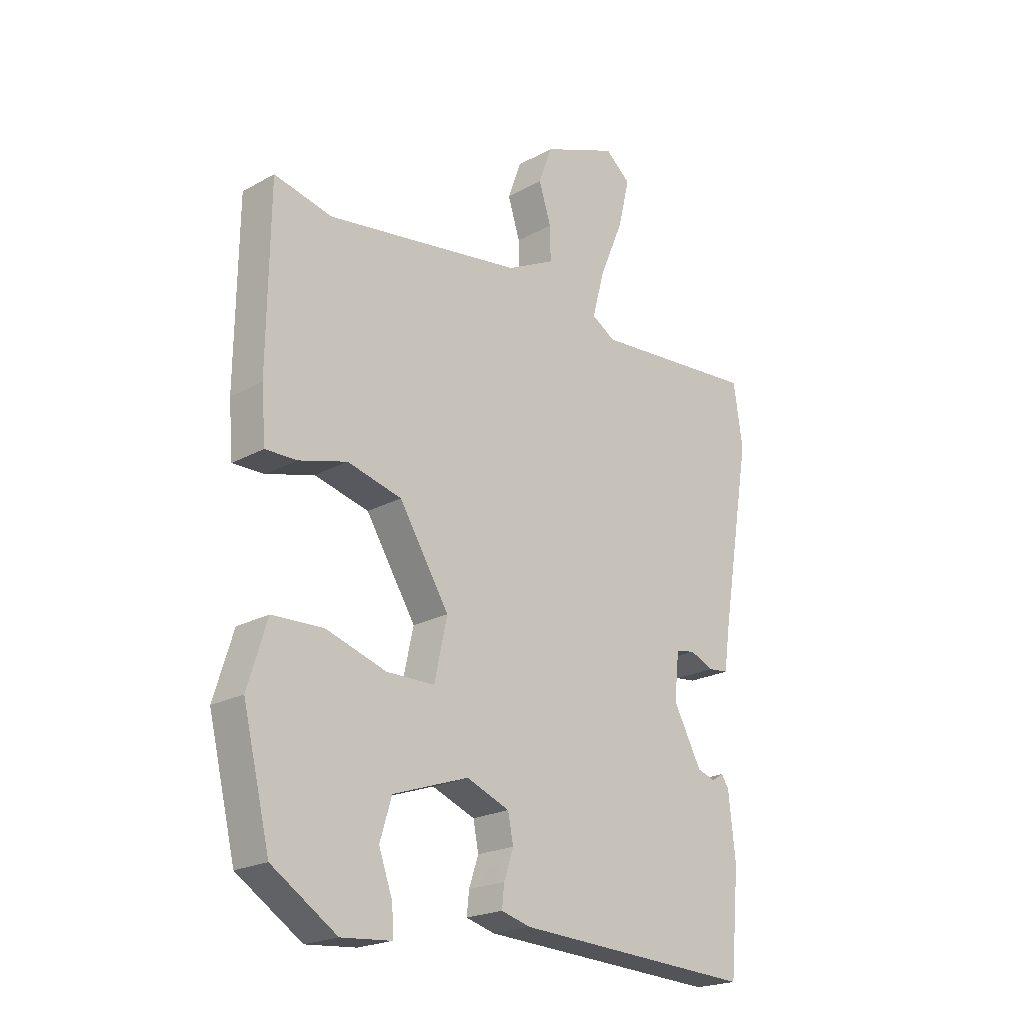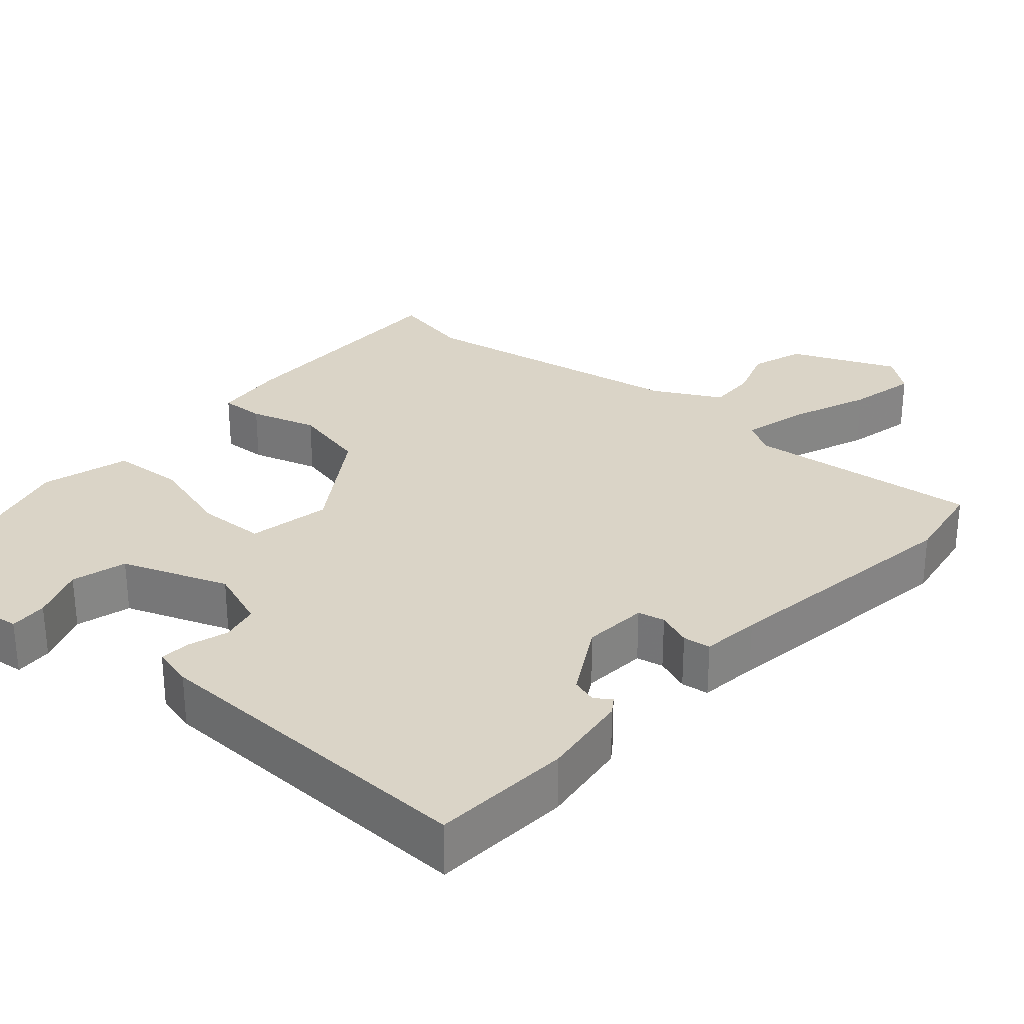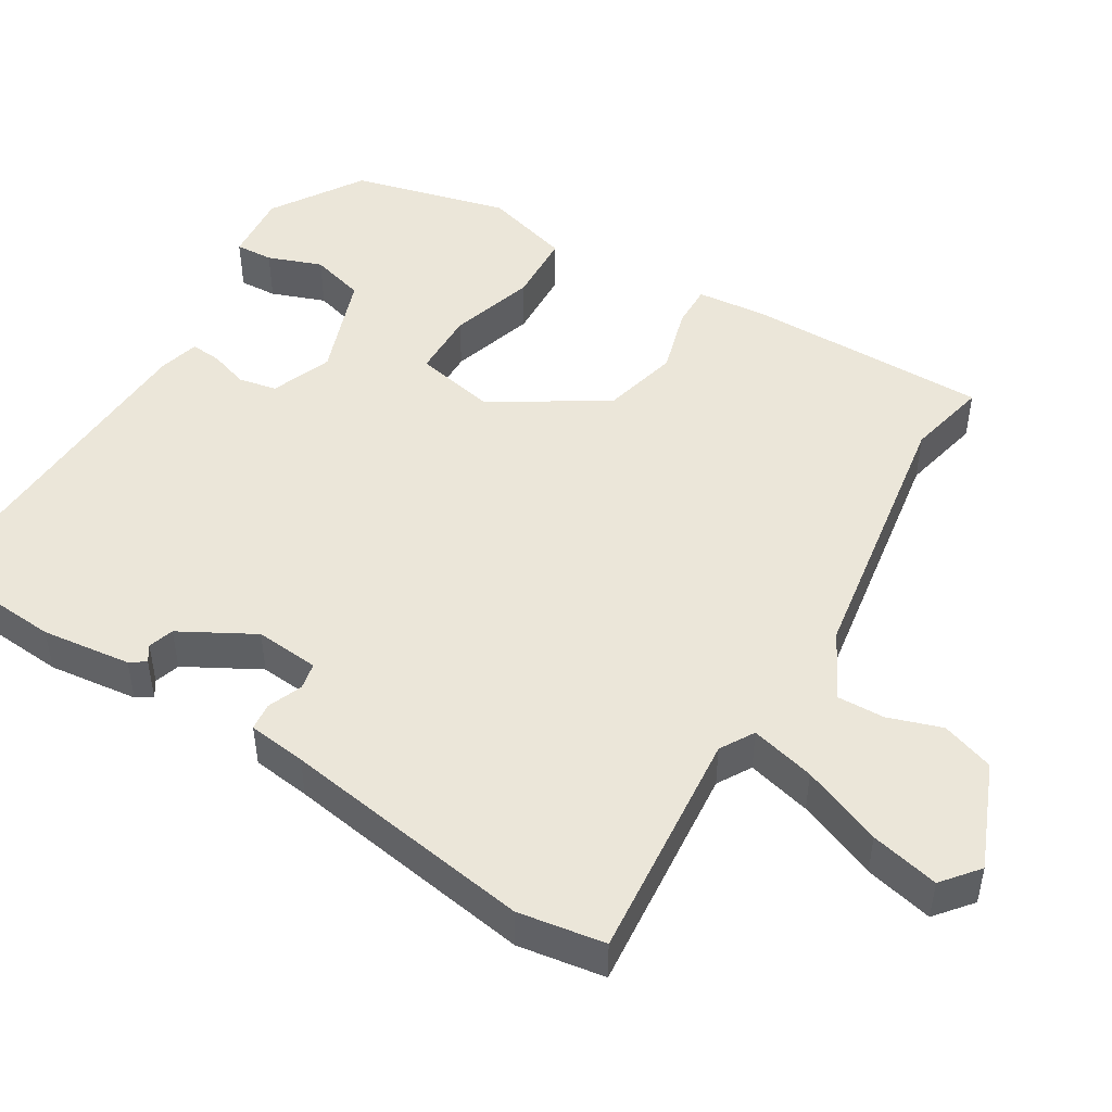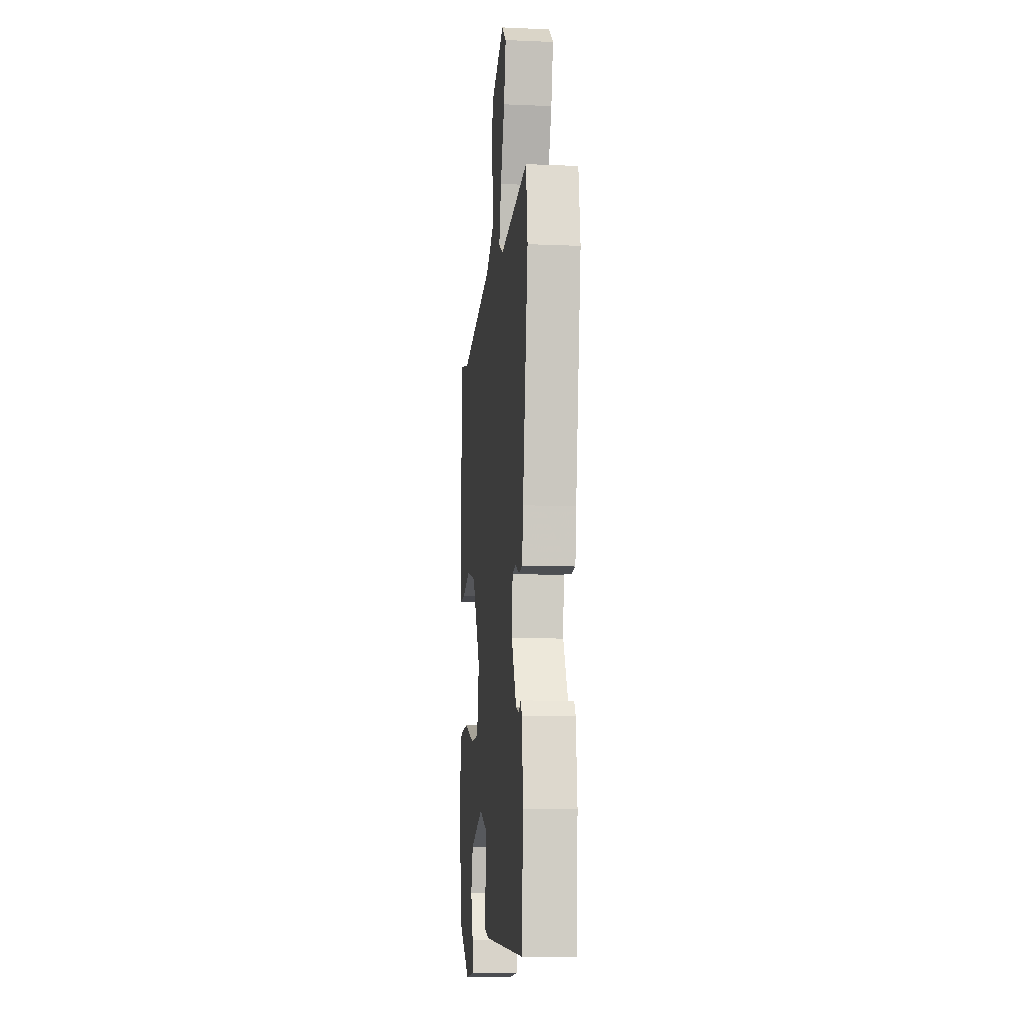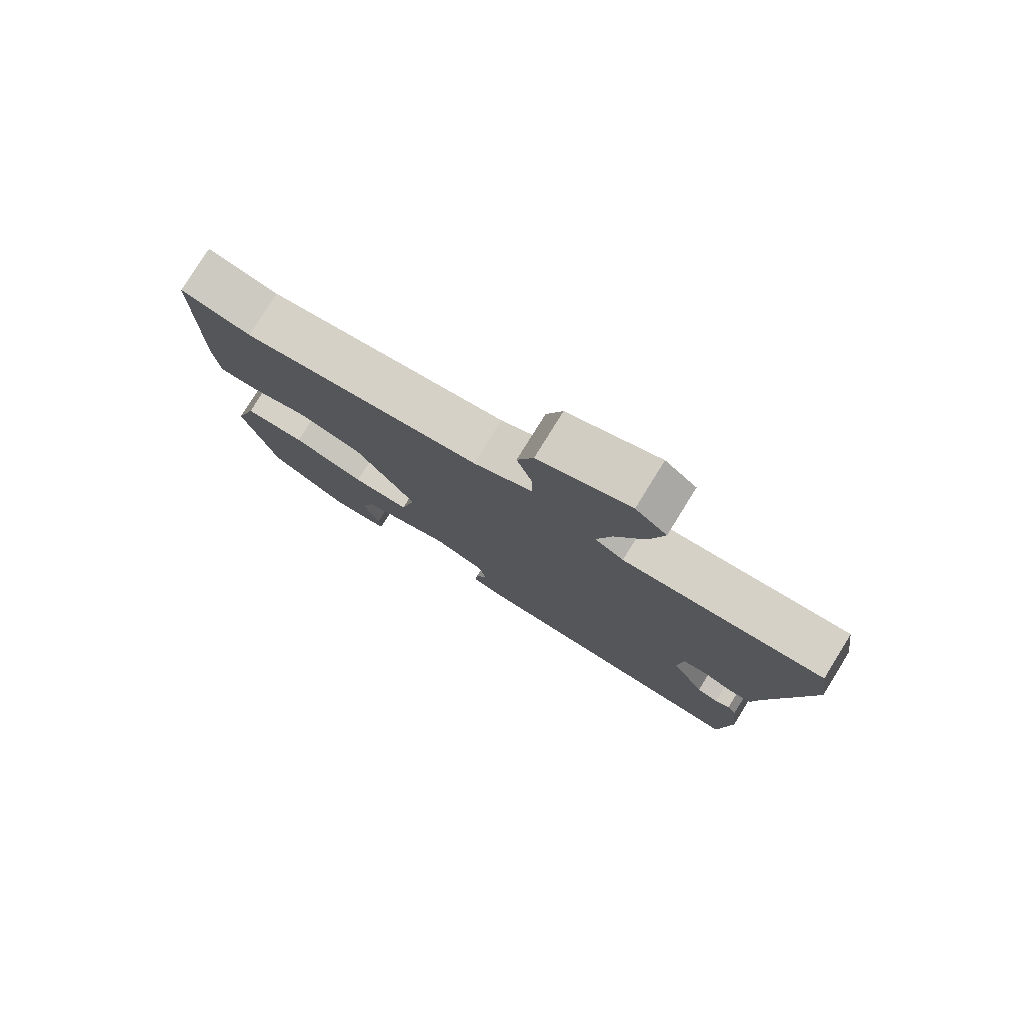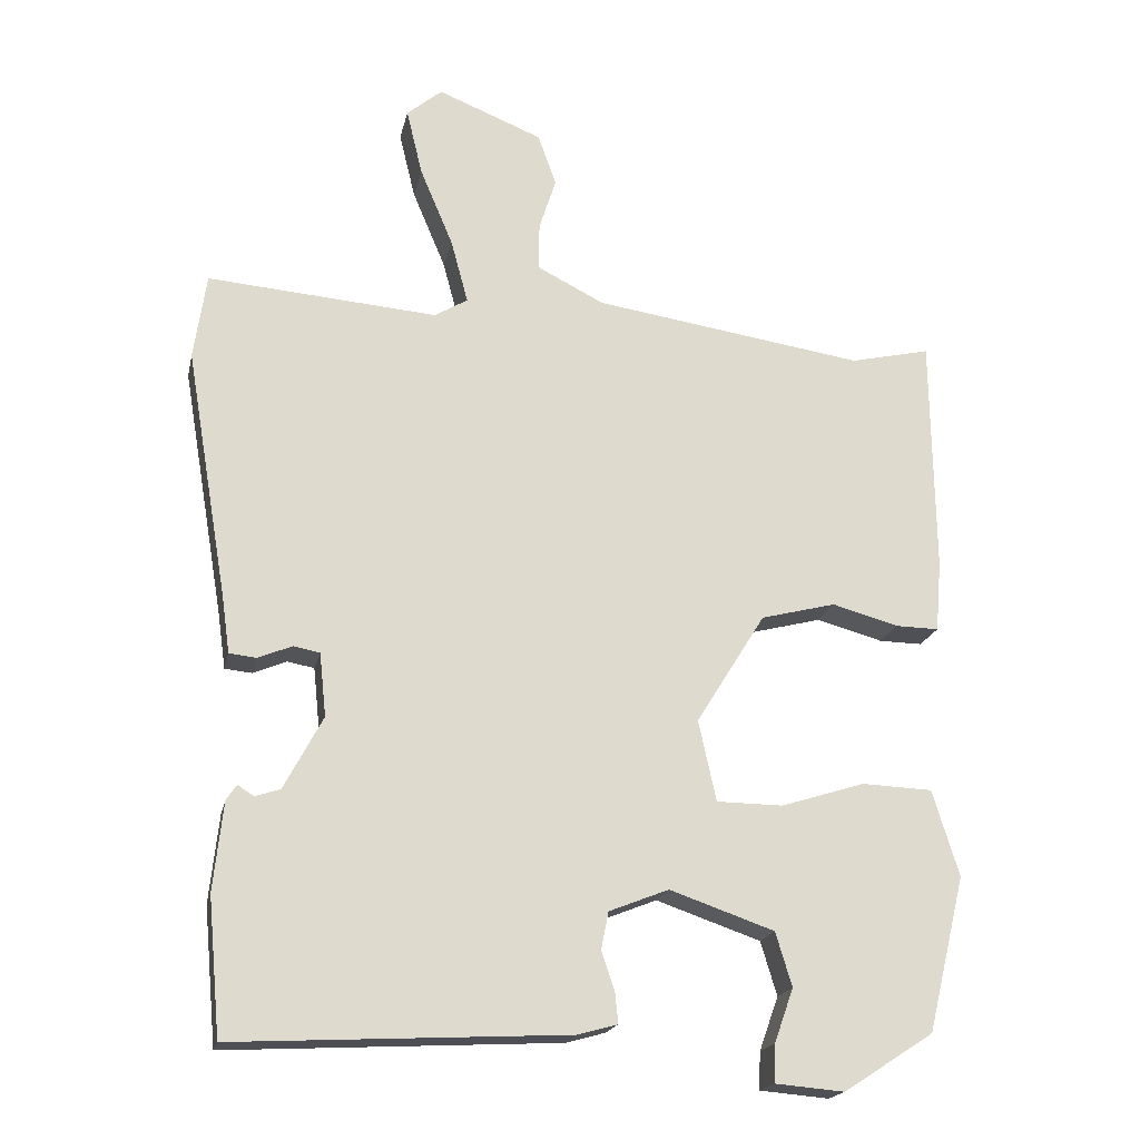
<metadata>
{"format":"obj","ext":"obj","renderer":"f3d","projection":"perspective","resolution":1024,"background":"white","views":[{"elev":-21.4,"azim":134.4,"up":"+Z"},{"elev":28.9,"azim":-140.1,"up":"+Y"},{"elev":47.9,"azim":-59.4,"up":"+Y"},{"elev":-10.8,"azim":-96.0,"up":"+Z"},{"elev":78.9,"azim":-148.2,"up":"+Z"},{"elev":-19.2,"azim":-11.9,"up":"+Z"}]}
</metadata>
<code>
v 0.421 0.07 0.482
v 0.53 0.07 0.507
v 0.534 0.07 0.183
v 0.526 0.07 0.086
v 0.467 0.07 0.087
v 0.377 0.07 0.112
v 0.275 0.07 0.086
v 0.181 0.07 -0.065
v 0.205 0.07 -0.175
v 0.295 0.07 -0.176
v 0.409 0.07 -0.14
v 0.505 0.07 -0.144
v 0.541 0.07 -0.261
v 0.49 0.07 -0.471
v 0.368 0.07 -0.55
v 0.274 0.07 -0.542
v 0.276 0.07 -0.491
v 0.302 0.07 -0.418
v 0.28 0.07 -0.345
v 0.138 0.07 -0.296
v 0.057 0.07 -0.328
v 0.047 0.07 -0.379
v 0.065 0.07 -0.432
v 0.069 0.07 -0.473
v 0.015 0.07 -0.488
v -0.437 0.07 -0.511
v -0.454 0.07 -0.326
v -0.441 0.07 -0.206
v -0.427 0.07 -0.185
v -0.405 0.07 -0.199
v -0.371 0.07 -0.188
v -0.318 0.07 -0.089
v -0.327 0.07 -0.003
v -0.363 0.07 0.004
v -0.409 0.07 -0.015
v -0.446 0.07 -0.011
v -0.457 0.07 0.067
v -0.514 0.07 0.404
v -0.497 0.07 0.52
v -0.185 0.07 0.495
v -0.14 0.07 0.522
v -0.163 0.07 0.608
v -0.208 0.07 0.715
v -0.23 0.07 0.806
v -0.182 0.07 0.846
v -0.04 0.07 0.789
v -0.015 0.07 0.719
v -0.038 0.07 0.647
v -0.039 0.07 0.583
v 0.052 0.07 0.537
v 0.421 0 0.482
v 0.53 0 0.507
v 0.534 0 0.183
v 0.526 0 0.086
v 0.467 0 0.087
v 0.377 0 0.112
v 0.275 0 0.086
v 0.181 0 -0.065
v 0.205 0 -0.175
v 0.295 0 -0.176
v 0.409 0 -0.14
v 0.505 0 -0.144
v 0.541 0 -0.261
v 0.49 0 -0.471
v 0.368 0 -0.55
v 0.274 0 -0.542
v 0.276 0 -0.491
v 0.302 0 -0.418
v 0.28 0 -0.345
v 0.138 0 -0.296
v 0.057 0 -0.328
v 0.047 0 -0.379
v 0.065 0 -0.432
v 0.069 0 -0.473
v 0.015 0 -0.488
v -0.437 0 -0.511
v -0.454 0 -0.326
v -0.441 0 -0.206
v -0.427 0 -0.185
v -0.405 0 -0.199
v -0.371 0 -0.188
v -0.318 0 -0.089
v -0.327 0 -0.003
v -0.363 0 0.004
v -0.409 0 -0.015
v -0.446 0 -0.011
v -0.457 0 0.067
v -0.514 0 0.404
v -0.497 0 0.52
v -0.185 0 0.495
v -0.14 0 0.522
v -0.163 0 0.608
v -0.208 0 0.715
v -0.23 0 0.806
v -0.182 0 0.846
v -0.04 0 0.789
v -0.015 0 0.719
v -0.038 0 0.647
v -0.039 0 0.583
v 0.052 0 0.537
f 45 46 47 48
f 45 48 49
f 42 43 44 45
f 41 42 45 49
f 37 38 39 40
f 37 40 41
f 34 35 36 37
f 33 34 37 41
f 32 33 41 49
f 27 28 29 30
f 27 30 31
f 26 27 31
f 25 26 31 32
f 22 23 24 25
f 21 22 25 32
f 15 16 17 18
f 15 18 19
f 14 15 19
f 13 14 19
f 10 11 12 13
f 9 10 13 19
f 3 4 5 6
f 1 2 3 6
f 50 1 6 7
f 49 50 7 8
f 20 21 32 49
f 20 49 8 9
f 9 19 20
f 98 97 96 95
f 99 98 95
f 95 94 93 92
f 99 95 92 91
f 90 89 88 87
f 91 90 87
f 87 86 85 84
f 91 87 84 83
f 99 91 83 82
f 80 79 78 77
f 81 80 77
f 81 77 76
f 82 81 76 75
f 75 74 73 72
f 82 75 72 71
f 68 67 66 65
f 69 68 65
f 69 65 64
f 69 64 63
f 63 62 61 60
f 69 63 60 59
f 56 55 54 53
f 56 53 52 51
f 57 56 51 100
f 58 57 100 99
f 99 82 71 70
f 59 58 99 70
f 70 69 59
f 1 51 52 2
f 2 52 53 3
f 3 53 54 4
f 4 54 55 5
f 5 55 56 6
f 6 56 57 7
f 7 57 58 8
f 8 58 59 9
f 9 59 60 10
f 10 60 61 11
f 11 61 62 12
f 12 62 63 13
f 13 63 64 14
f 14 64 65 15
f 15 65 66 16
f 16 66 67 17
f 17 67 68 18
f 18 68 69 19
f 19 69 70 20
f 20 70 71 21
f 21 71 72 22
f 22 72 73 23
f 23 73 74 24
f 24 74 75 25
f 25 75 76 26
f 26 76 77 27
f 27 77 78 28
f 28 78 79 29
f 29 79 80 30
f 30 80 81 31
f 31 81 82 32
f 32 82 83 33
f 33 83 84 34
f 34 84 85 35
f 35 85 86 36
f 36 86 87 37
f 37 87 88 38
f 38 88 89 39
f 39 89 90 40
f 40 90 91 41
f 41 91 92 42
f 42 92 93 43
f 43 93 94 44
f 44 94 95 45
f 45 95 96 46
f 46 96 97 47
f 47 97 98 48
f 48 98 99 49
f 49 99 100 50
f 50 100 51 1

</code>
